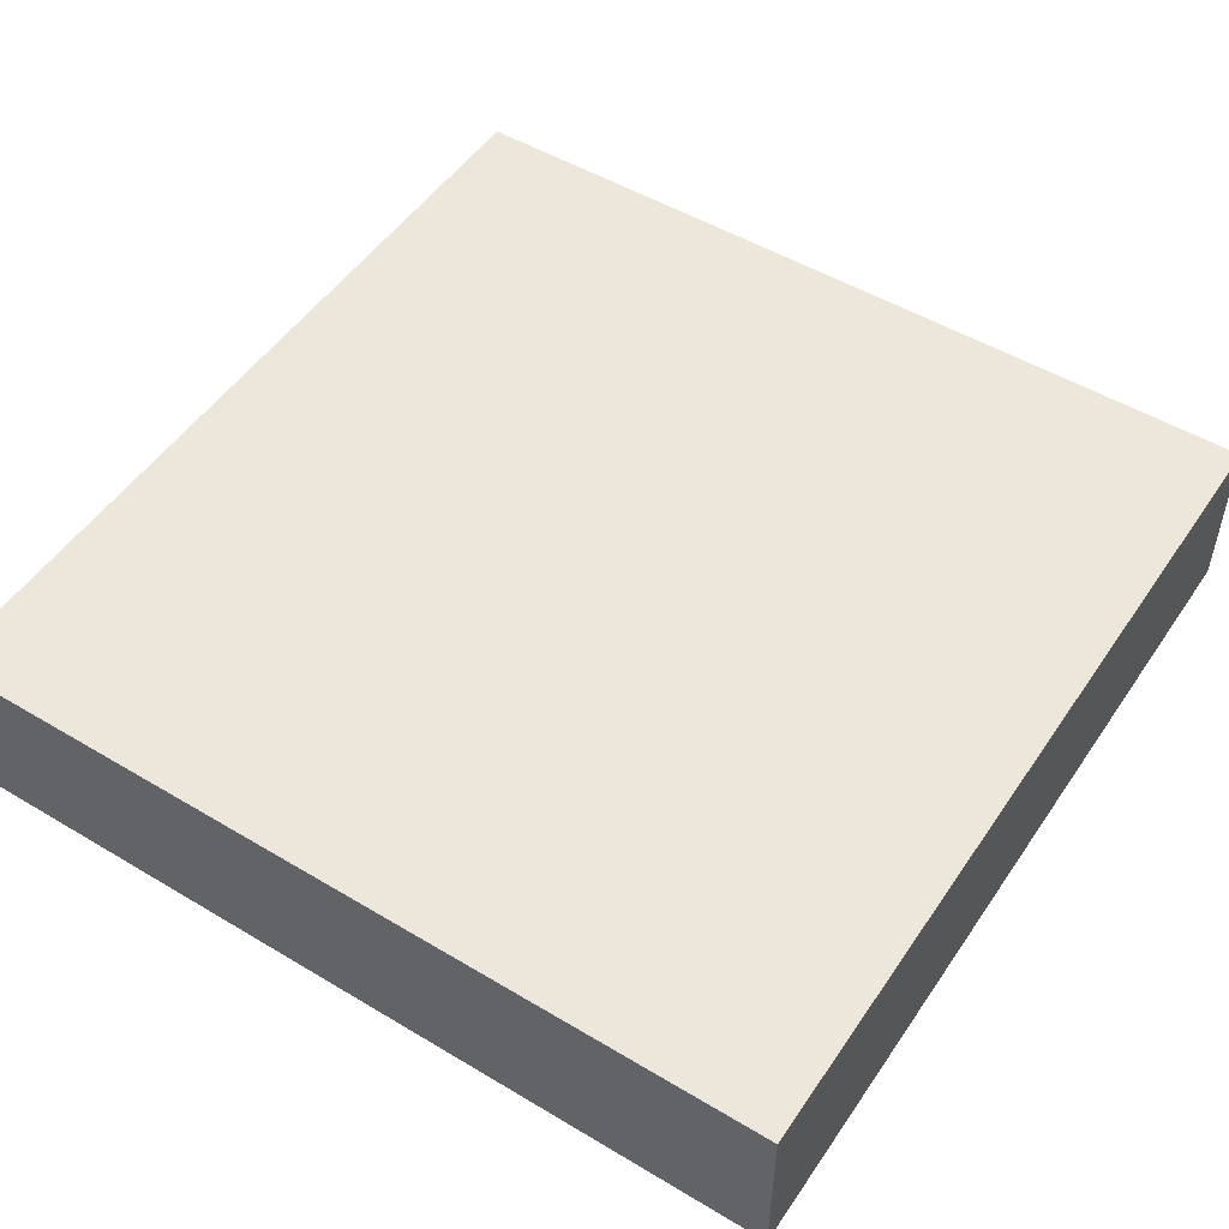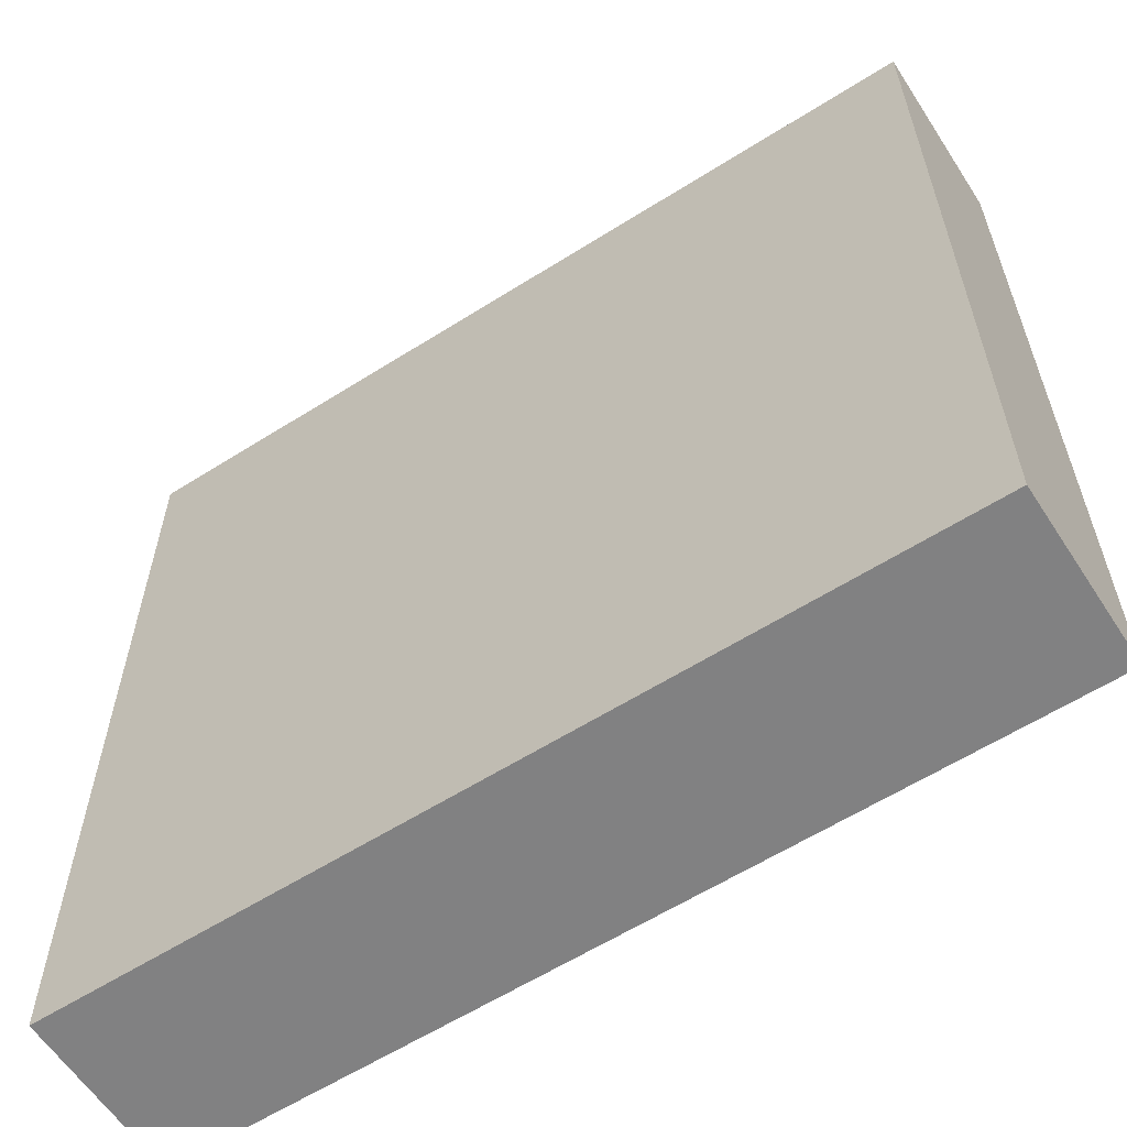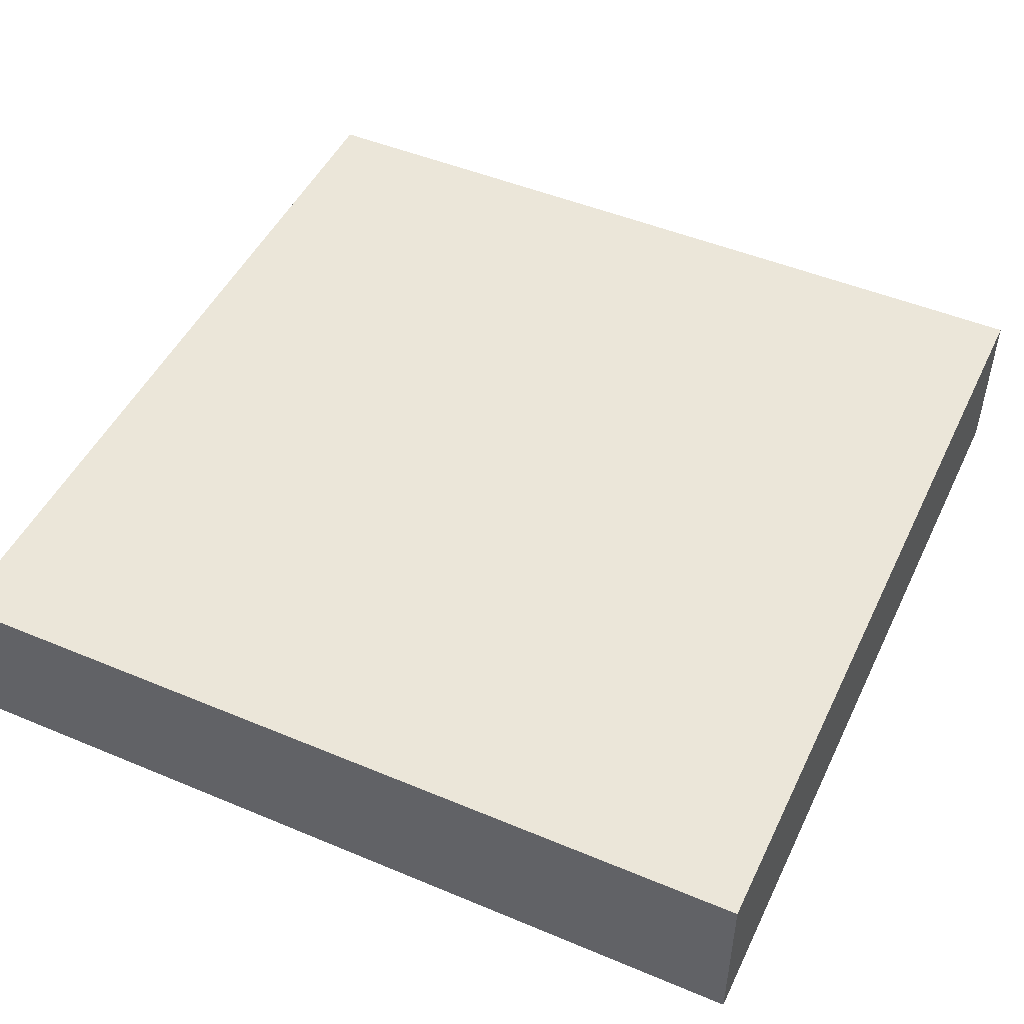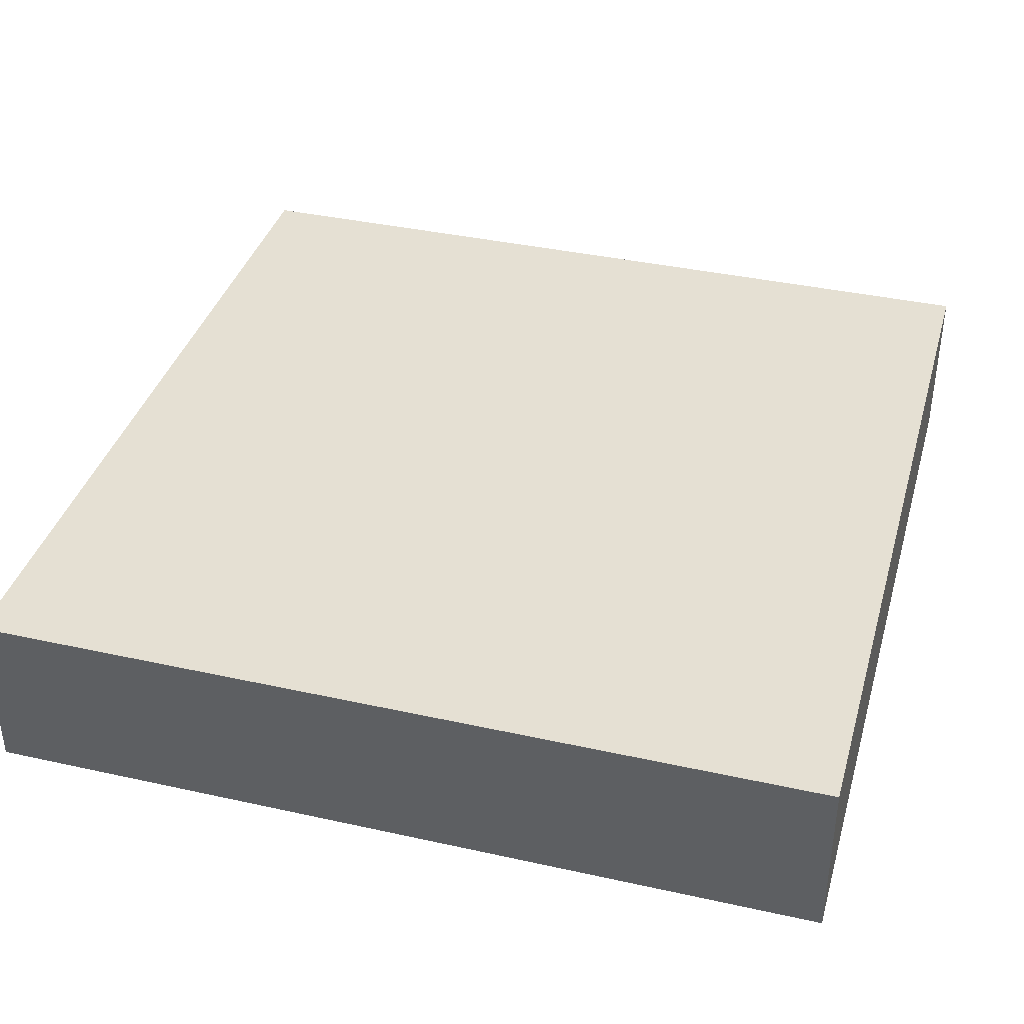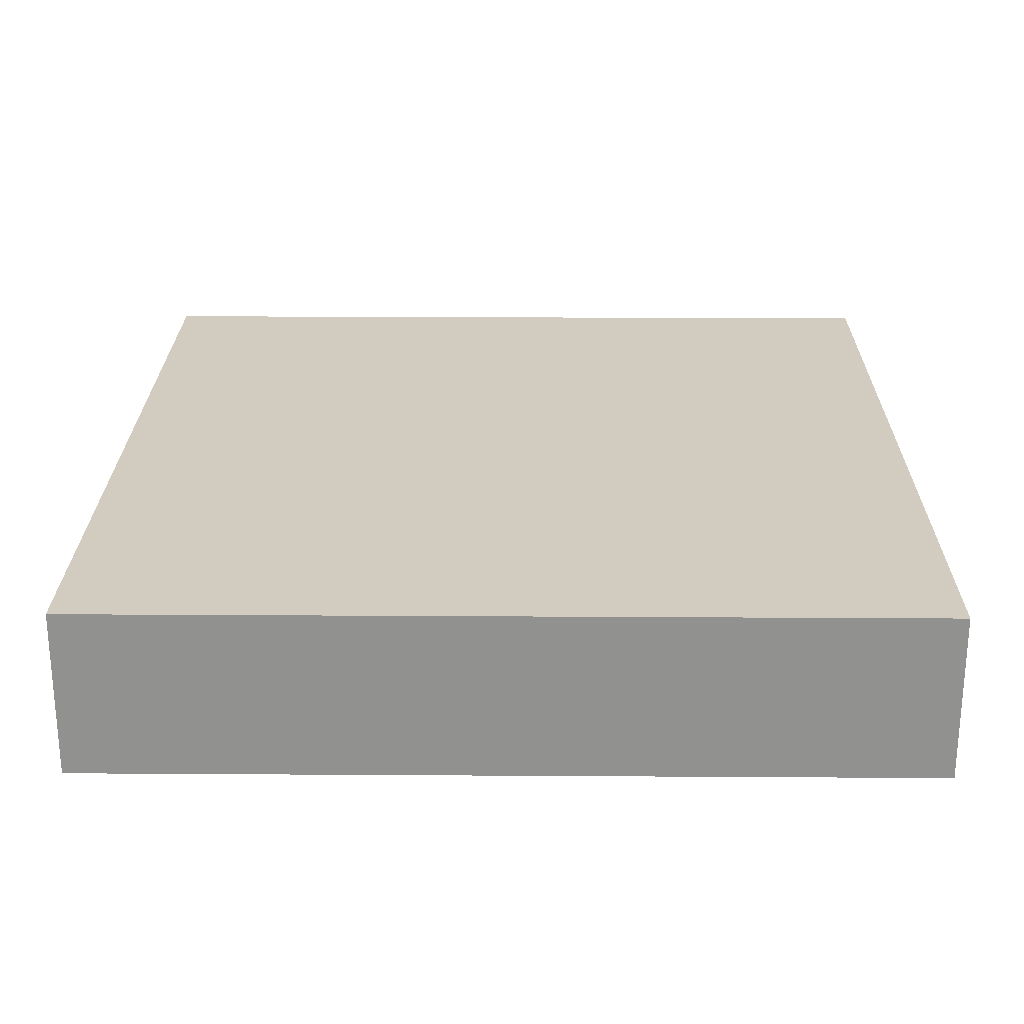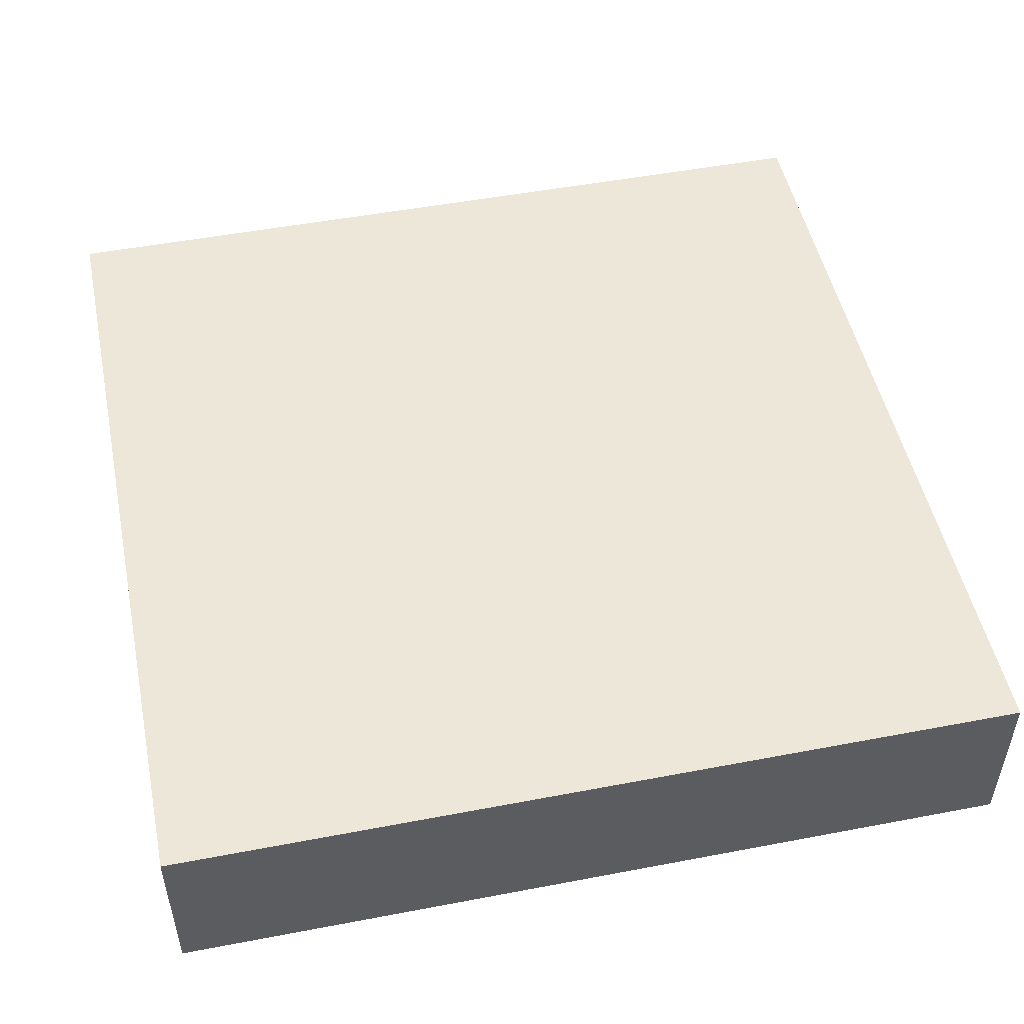
<metadata>
{"format":"obj","ext":"obj","renderer":"f3d","projection":"perspective","resolution":1024,"background":"white","views":[{"elev":50.9,"azim":-146.9,"up":"+Y"},{"elev":-60.4,"azim":32.9,"up":"+Z"},{"elev":48.5,"azim":25.0,"up":"+Y"},{"elev":38.1,"azim":-164.3,"up":"+Y"},{"elev":24.1,"azim":-89.4,"up":"+Y"},{"elev":50.2,"azim":168.2,"up":"+Y"}]}
</metadata>
<code>
v -5 0 5
v -5 1 5
v -5 1 4
v -5 0 4
v -5 1 3
v -5 0 3
v -5 1 2
v -5 0 2
v -5 1 1
v -5 0 1
v -5 1 -0
v -5 0 -0
v -5 1 -1
v -5 0 -1
v -5 1 -2
v -5 0 -2
v -5 1 -3
v -5 0 -3
v -5 1 -4
v -5 0 -4
v -5 1 -5
v -5 0 -5
v -5 2 5
v -5 2 4
v -5 2 3
v -5 2 2
v -5 2 1
v -5 2 -0
v -5 2 -1
v -5 2 -2
v -5 2 -3
v -5 2 -4
v -5 2 -5
v 5 0 5
v 5 0 4
v 5 1 4
v 5 1 5
v 5 0 3
v 5 1 3
v 5 0 2
v 5 1 2
v 5 0 1
v 5 1 1
v 5 0 -0
v 5 1 -0
v 5 0 -1
v 5 1 -1
v 5 0 -2
v 5 1 -2
v 5 0 -3
v 5 1 -3
v 5 0 -4
v 5 1 -4
v 5 0 -5
v 5 1 -5
v 5 2 4
v 5 2 5
v 5 2 3
v 5 2 2
v 5 2 1
v 5 2 -0
v 5 2 -1
v 5 2 -2
v 5 2 -3
v 5 2 -4
v 5 2 -5
v -4 0 5
v -4 1 5
v -3 0 5
v -3 1 5
v -2 0 5
v -2 1 5
v -1 0 5
v -1 1 5
v 0 0 5
v 0 1 5
v 1 0 5
v 1 1 5
v 2 0 5
v 2 1 5
v 3 0 5
v 3 1 5
v 4 0 5
v 4 1 5
v -4 2 5
v -3 2 5
v -2 2 5
v -1 2 5
v 0 2 5
v 1 2 5
v 2 2 5
v 3 2 5
v 4 2 5
v -4 1 -5
v -4 0 -5
v -3 1 -5
v -3 0 -5
v -2 1 -5
v -2 0 -5
v -1 1 -5
v -1 0 -5
v 0 1 -5
v 0 0 -5
v 1 1 -5
v 1 0 -5
v 2 1 -5
v 2 0 -5
v 3 1 -5
v 3 0 -5
v 4 1 -5
v 4 0 -5
v -4 2 -5
v -3 2 -5
v -2 2 -5
v -1 2 -5
v 0 2 -5
v 1 2 -5
v 2 2 -5
v 3 2 -5
v 4 2 -5
v -4 0 4
v -3 0 4
v -2 0 4
v -1 0 4
v 0 0 4
v 1 0 4
v 2 0 4
v 3 0 4
v 4 0 4
v -4 0 3
v -3 0 3
v -2 0 3
v -1 0 3
v 0 0 3
v 1 0 3
v 2 0 3
v 3 0 3
v 4 0 3
v -4 0 2
v -3 0 2
v -2 0 2
v -1 0 2
v 0 0 2
v 1 0 2
v 2 0 2
v 3 0 2
v 4 0 2
v -4 0 1
v -3 0 1
v -2 0 1
v -1 0 1
v 0 0 1
v 1 0 1
v 2 0 1
v 3 0 1
v 4 0 1
v -4 0 -0
v -3 0 -0
v -2 0 -0
v -1 0 -0
v 0 0 -0
v 1 0 -0
v 2 0 -0
v 3 0 -0
v 4 0 -0
v -4 0 -1
v -3 0 -1
v -2 0 -1
v -1 0 -1
v 0 0 -1
v 1 0 -1
v 2 0 -1
v 3 0 -1
v 4 0 -1
v -4 0 -2
v -3 0 -2
v -2 0 -2
v -1 0 -2
v 0 0 -2
v 1 0 -2
v 2 0 -2
v 3 0 -2
v 4 0 -2
v -4 0 -3
v -3 0 -3
v -2 0 -3
v -1 0 -3
v 0 0 -3
v 1 0 -3
v 2 0 -3
v 3 0 -3
v 4 0 -3
v -4 0 -4
v -3 0 -4
v -2 0 -4
v -1 0 -4
v 0 0 -4
v 1 0 -4
v 2 0 -4
v 3 0 -4
v 4 0 -4
v -4 2 4
v -3 2 4
v -2 2 4
v -1 2 4
v 0 2 4
v 1 2 4
v 2 2 4
v 3 2 4
v 4 2 4
v -4 2 3
v -3 2 3
v -2 2 3
v -1 2 3
v 0 2 3
v 1 2 3
v 2 2 3
v 3 2 3
v 4 2 3
v -4 2 2
v -3 2 2
v -2 2 2
v -1 2 2
v 0 2 2
v 1 2 2
v 2 2 2
v 3 2 2
v 4 2 2
v -4 2 1
v -3 2 1
v -2 2 1
v -1 2 1
v 0 2 1
v 1 2 1
v 2 2 1
v 3 2 1
v 4 2 1
v -4 2 -0
v -3 2 -0
v -2 2 -0
v -1 2 -0
v 0 2 -0
v 1 2 -0
v 2 2 -0
v 3 2 -0
v 4 2 -0
v -4 2 -1
v -3 2 -1
v -2 2 -1
v -1 2 -1
v 0 2 -1
v 1 2 -1
v 2 2 -1
v 3 2 -1
v 4 2 -1
v -4 2 -2
v -3 2 -2
v -2 2 -2
v -1 2 -2
v 0 2 -2
v 1 2 -2
v 2 2 -2
v 3 2 -2
v 4 2 -2
v -4 2 -3
v -3 2 -3
v -2 2 -3
v -1 2 -3
v 0 2 -3
v 1 2 -3
v 2 2 -3
v 3 2 -3
v 4 2 -3
v -4 2 -4
v -3 2 -4
v -2 2 -4
v -1 2 -4
v 0 2 -4
v 1 2 -4
v 2 2 -4
v 3 2 -4
v 4 2 -4
f 1 2 3 4
f 4 3 5 6
f 6 5 7 8
f 8 7 9 10
f 10 9 11 12
f 12 11 13 14
f 14 13 15 16
f 16 15 17 18
f 18 17 19 20
f 20 19 21 22
f 2 23 24 3
f 3 24 25 5
f 5 25 26 7
f 7 26 27 9
f 9 27 28 11
f 11 28 29 13
f 13 29 30 15
f 15 30 31 17
f 17 31 32 19
f 19 32 33 21
f 34 35 36 37
f 35 38 39 36
f 38 40 41 39
f 40 42 43 41
f 42 44 45 43
f 44 46 47 45
f 46 48 49 47
f 48 50 51 49
f 50 52 53 51
f 52 54 55 53
f 37 36 56 57
f 36 39 58 56
f 39 41 59 58
f 41 43 60 59
f 43 45 61 60
f 45 47 62 61
f 47 49 63 62
f 49 51 64 63
f 51 53 65 64
f 53 55 66 65
f 1 67 68 2
f 67 69 70 68
f 69 71 72 70
f 71 73 74 72
f 73 75 76 74
f 75 77 78 76
f 77 79 80 78
f 79 81 82 80
f 81 83 84 82
f 83 34 37 84
f 2 68 85 23
f 68 70 86 85
f 70 72 87 86
f 72 74 88 87
f 74 76 89 88
f 76 78 90 89
f 78 80 91 90
f 80 82 92 91
f 82 84 93 92
f 84 37 57 93
f 22 21 94 95
f 95 94 96 97
f 97 96 98 99
f 99 98 100 101
f 101 100 102 103
f 103 102 104 105
f 105 104 106 107
f 107 106 108 109
f 109 108 110 111
f 111 110 55 54
f 21 33 112 94
f 94 112 113 96
f 96 113 114 98
f 98 114 115 100
f 100 115 116 102
f 102 116 117 104
f 104 117 118 106
f 106 118 119 108
f 108 119 120 110
f 110 120 66 55
f 1 4 121 67
f 67 121 122 69
f 69 122 123 71
f 71 123 124 73
f 73 124 125 75
f 75 125 126 77
f 77 126 127 79
f 79 127 128 81
f 81 128 129 83
f 83 129 35 34
f 4 6 130 121
f 121 130 131 122
f 122 131 132 123
f 123 132 133 124
f 124 133 134 125
f 125 134 135 126
f 126 135 136 127
f 127 136 137 128
f 128 137 138 129
f 129 138 38 35
f 6 8 139 130
f 130 139 140 131
f 131 140 141 132
f 132 141 142 133
f 133 142 143 134
f 134 143 144 135
f 135 144 145 136
f 136 145 146 137
f 137 146 147 138
f 138 147 40 38
f 8 10 148 139
f 139 148 149 140
f 140 149 150 141
f 141 150 151 142
f 142 151 152 143
f 143 152 153 144
f 144 153 154 145
f 145 154 155 146
f 146 155 156 147
f 147 156 42 40
f 10 12 157 148
f 148 157 158 149
f 149 158 159 150
f 150 159 160 151
f 151 160 161 152
f 152 161 162 153
f 153 162 163 154
f 154 163 164 155
f 155 164 165 156
f 156 165 44 42
f 12 14 166 157
f 157 166 167 158
f 158 167 168 159
f 159 168 169 160
f 160 169 170 161
f 161 170 171 162
f 162 171 172 163
f 163 172 173 164
f 164 173 174 165
f 165 174 46 44
f 14 16 175 166
f 166 175 176 167
f 167 176 177 168
f 168 177 178 169
f 169 178 179 170
f 170 179 180 171
f 171 180 181 172
f 172 181 182 173
f 173 182 183 174
f 174 183 48 46
f 16 18 184 175
f 175 184 185 176
f 176 185 186 177
f 177 186 187 178
f 178 187 188 179
f 179 188 189 180
f 180 189 190 181
f 181 190 191 182
f 182 191 192 183
f 183 192 50 48
f 18 20 193 184
f 184 193 194 185
f 185 194 195 186
f 186 195 196 187
f 187 196 197 188
f 188 197 198 189
f 189 198 199 190
f 190 199 200 191
f 191 200 201 192
f 192 201 52 50
f 20 22 95 193
f 193 95 97 194
f 194 97 99 195
f 195 99 101 196
f 196 101 103 197
f 197 103 105 198
f 198 105 107 199
f 199 107 109 200
f 200 109 111 201
f 201 111 54 52
f 23 85 202 24
f 85 86 203 202
f 86 87 204 203
f 87 88 205 204
f 88 89 206 205
f 89 90 207 206
f 90 91 208 207
f 91 92 209 208
f 92 93 210 209
f 93 57 56 210
f 24 202 211 25
f 202 203 212 211
f 203 204 213 212
f 204 205 214 213
f 205 206 215 214
f 206 207 216 215
f 207 208 217 216
f 208 209 218 217
f 209 210 219 218
f 210 56 58 219
f 25 211 220 26
f 211 212 221 220
f 212 213 222 221
f 213 214 223 222
f 214 215 224 223
f 215 216 225 224
f 216 217 226 225
f 217 218 227 226
f 218 219 228 227
f 219 58 59 228
f 26 220 229 27
f 220 221 230 229
f 221 222 231 230
f 222 223 232 231
f 223 224 233 232
f 224 225 234 233
f 225 226 235 234
f 226 227 236 235
f 227 228 237 236
f 228 59 60 237
f 27 229 238 28
f 229 230 239 238
f 230 231 240 239
f 231 232 241 240
f 232 233 242 241
f 233 234 243 242
f 234 235 244 243
f 235 236 245 244
f 236 237 246 245
f 237 60 61 246
f 28 238 247 29
f 238 239 248 247
f 239 240 249 248
f 240 241 250 249
f 241 242 251 250
f 242 243 252 251
f 243 244 253 252
f 244 245 254 253
f 245 246 255 254
f 246 61 62 255
f 29 247 256 30
f 247 248 257 256
f 248 249 258 257
f 249 250 259 258
f 250 251 260 259
f 251 252 261 260
f 252 253 262 261
f 253 254 263 262
f 254 255 264 263
f 255 62 63 264
f 30 256 265 31
f 256 257 266 265
f 257 258 267 266
f 258 259 268 267
f 259 260 269 268
f 260 261 270 269
f 261 262 271 270
f 262 263 272 271
f 263 264 273 272
f 264 63 64 273
f 31 265 274 32
f 265 266 275 274
f 266 267 276 275
f 267 268 277 276
f 268 269 278 277
f 269 270 279 278
f 270 271 280 279
f 271 272 281 280
f 272 273 282 281
f 273 64 65 282
f 32 274 112 33
f 274 275 113 112
f 275 276 114 113
f 276 277 115 114
f 277 278 116 115
f 278 279 117 116
f 279 280 118 117
f 280 281 119 118
f 281 282 120 119
f 282 65 66 120

</code>
